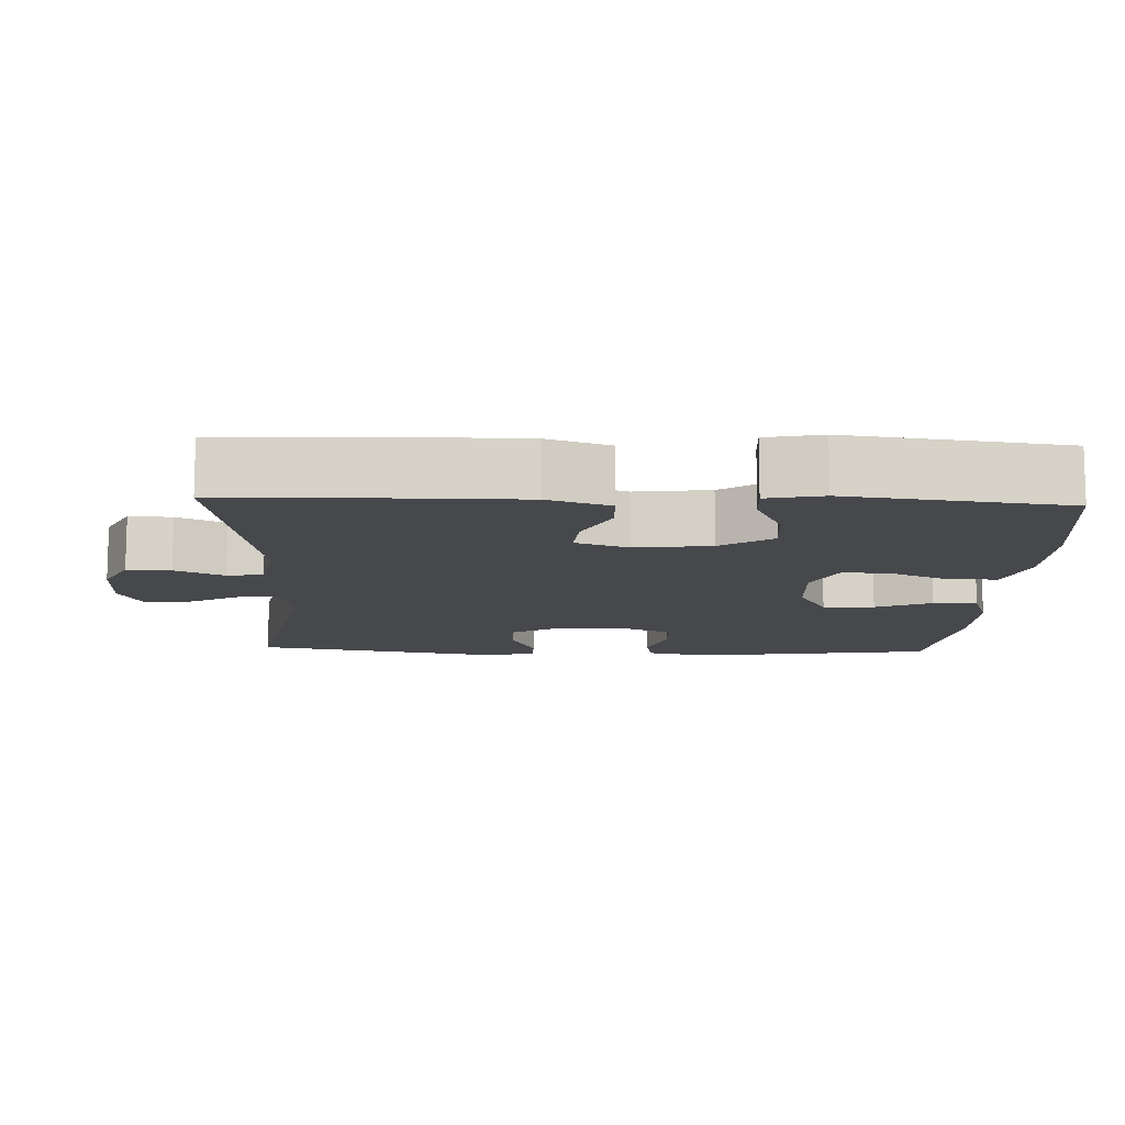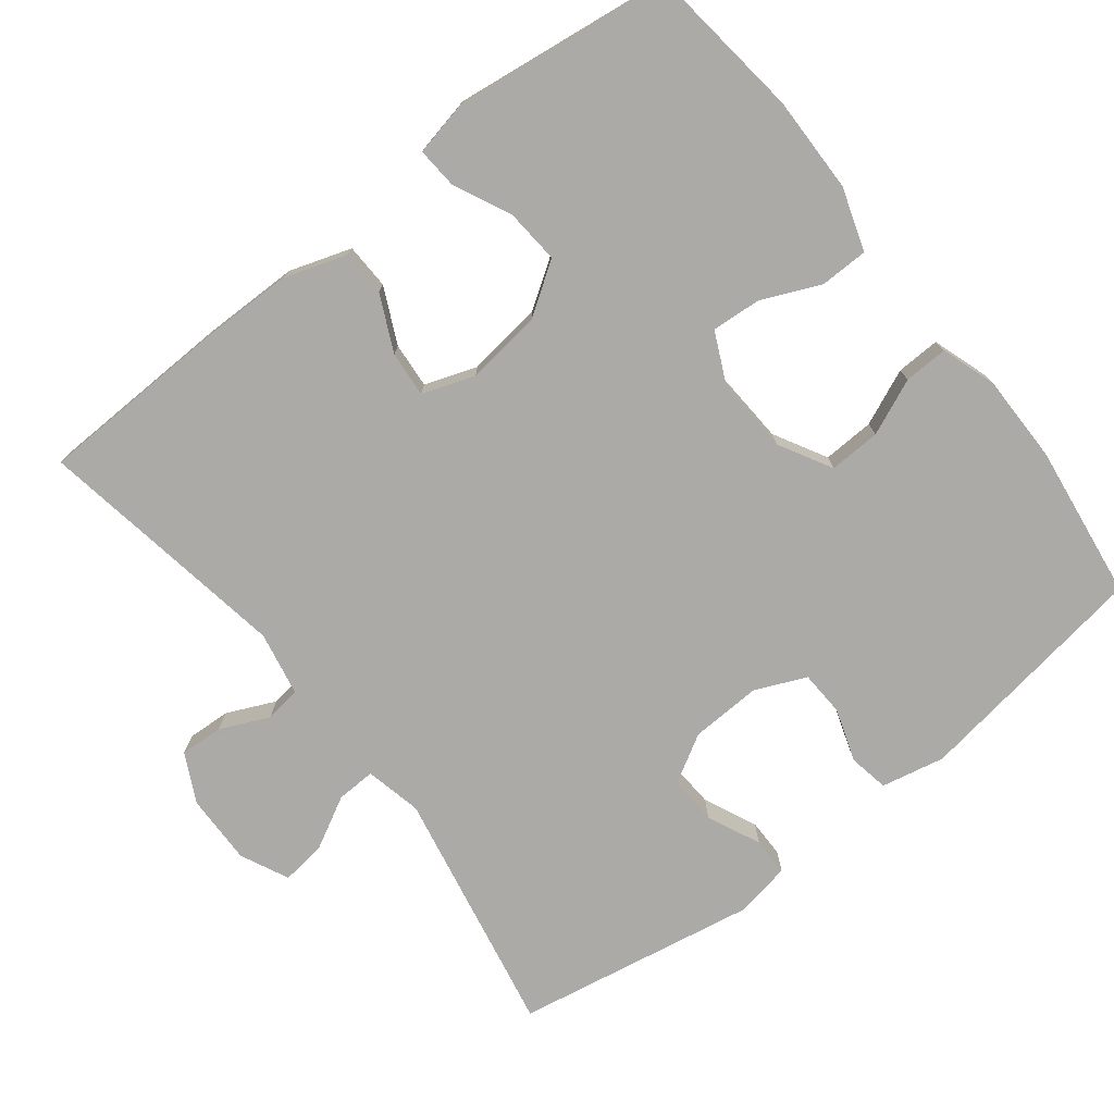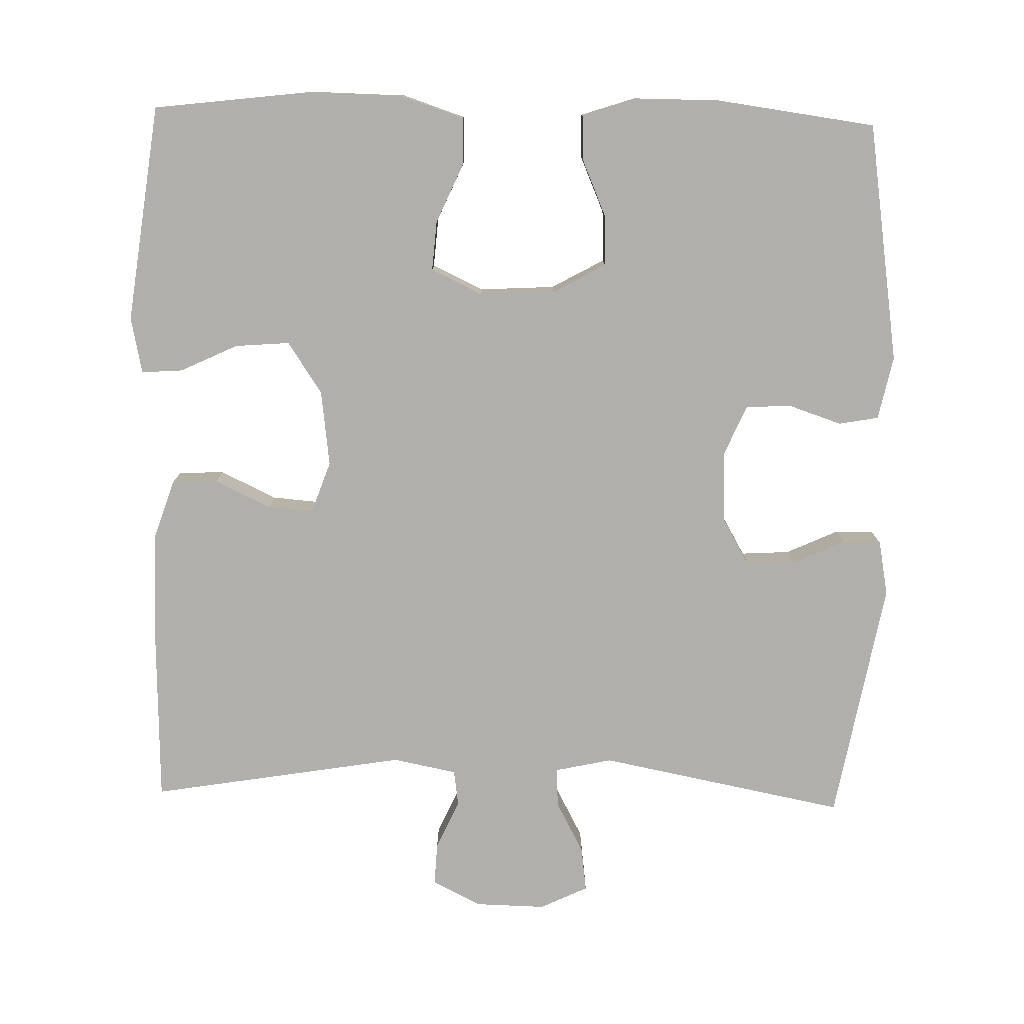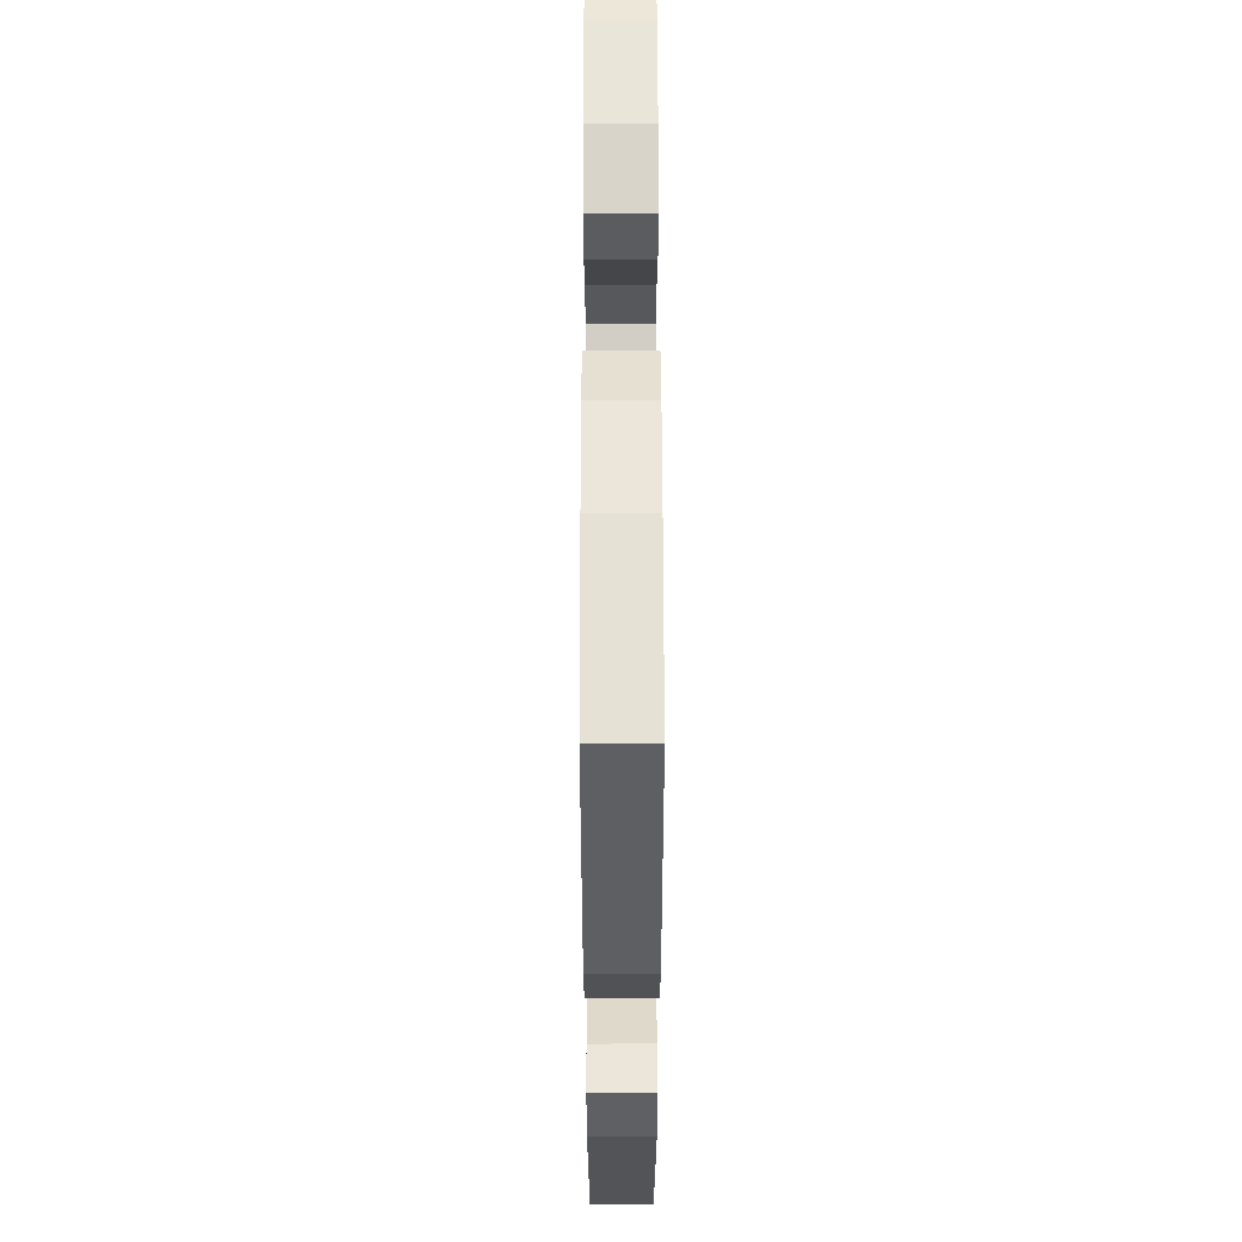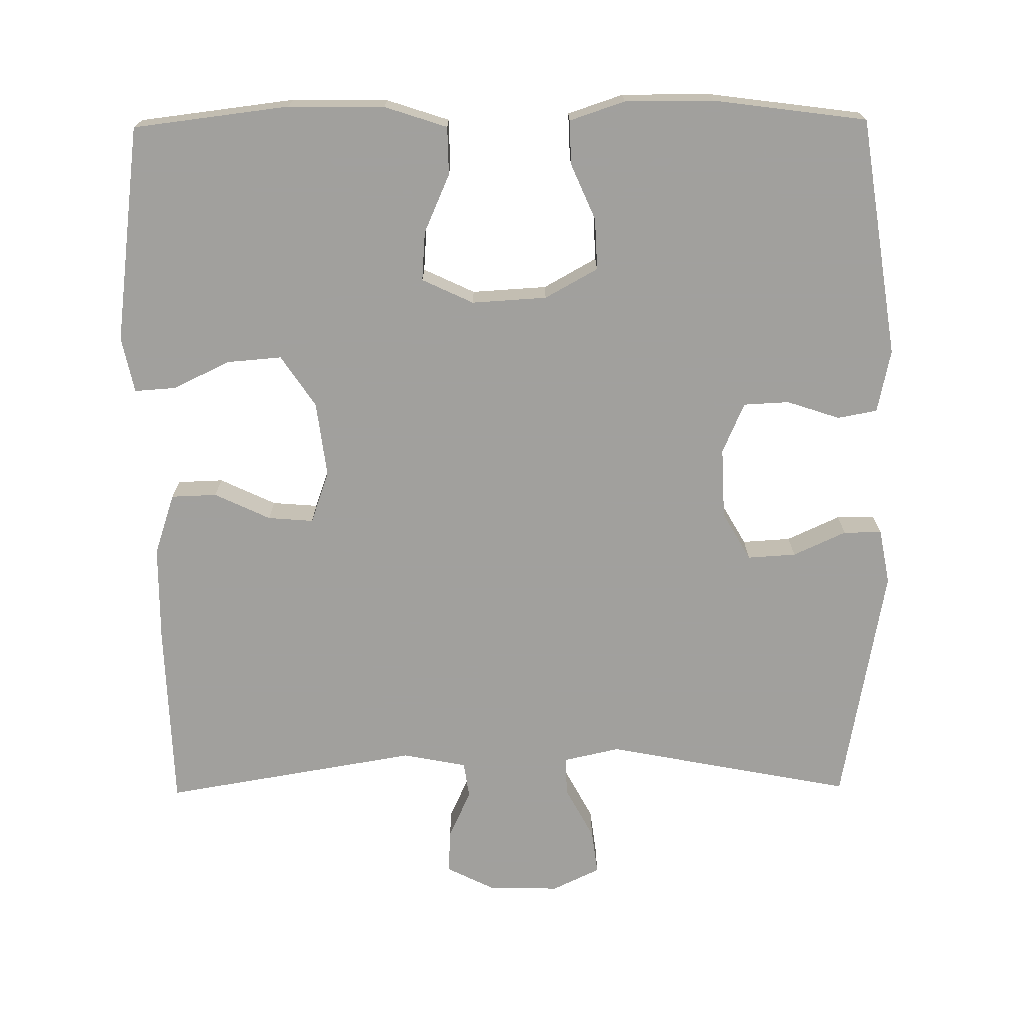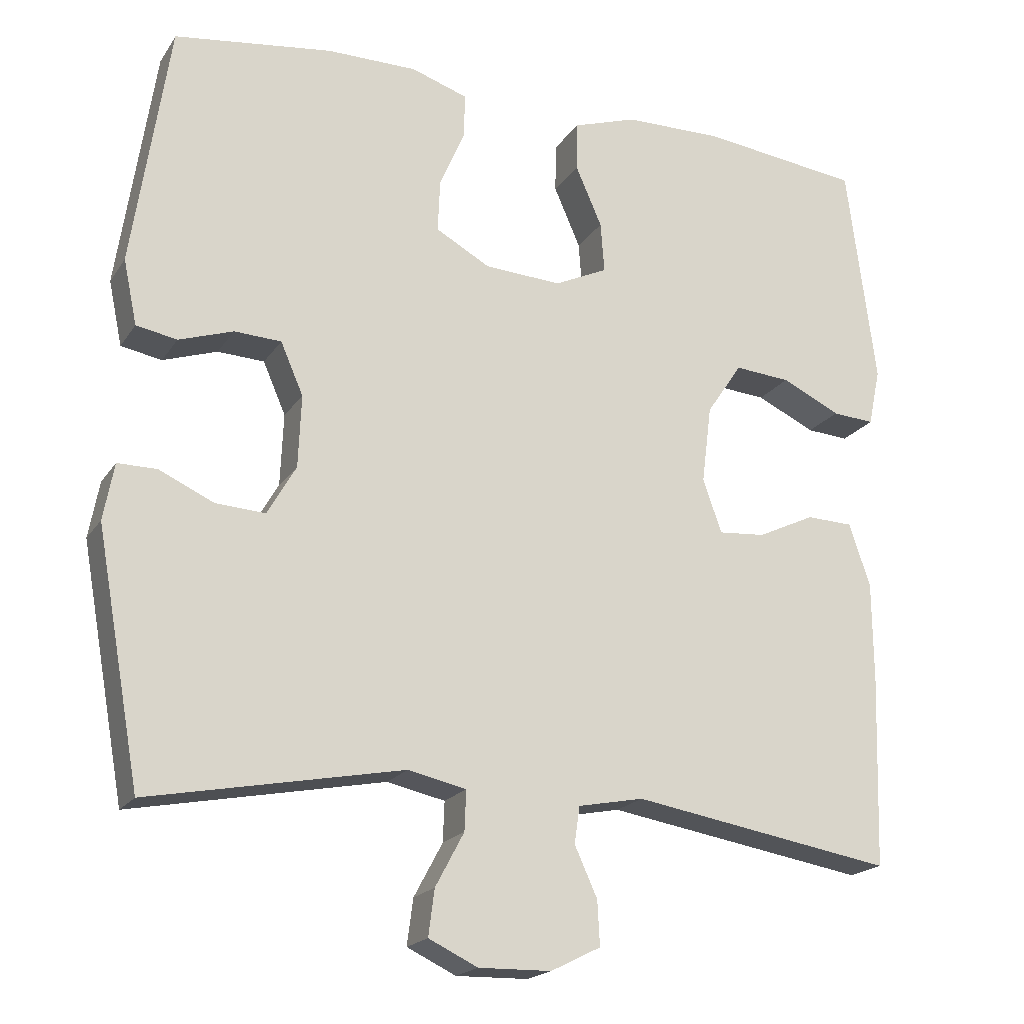
<metadata>
{"format":"obj","ext":"obj","renderer":"f3d","projection":"perspective","resolution":1024,"background":"white","views":[{"elev":-11.6,"azim":-92.3,"up":"+Y"},{"elev":-75.7,"azim":-52.0,"up":"+Y"},{"elev":-78.3,"azim":-1.4,"up":"+Y"},{"elev":57.0,"azim":89.9,"up":"+Z"},{"elev":-71.7,"azim":0.6,"up":"+Y"},{"elev":-19.5,"azim":156.3,"up":"+Z"}]}
</metadata>
<code>
v 0.5 0.07 0.5
v 0.549 0.07 0.174
v 0.531 0.07 0.088
v 0.477 0.07 0.078
v 0.405 0.07 0.102
v 0.343 0.07 0.099
v 0.313 0.07 0.03
v 0.317 0.07 -0.066
v 0.355 0.07 -0.132
v 0.421 0.07 -0.128
v 0.493 0.07 -0.095
v 0.545 0.07 -0.095
v 0.559 0.07 -0.17
v 0.5 0.07 -0.5
v 0.164 0.07 -0.435
v 0.087 0.07 -0.452
v 0.089 0.07 -0.505
v 0.127 0.07 -0.576
v 0.135 0.07 -0.637
v 0.07 0.07 -0.668
v -0.026 0.07 -0.666
v -0.092 0.07 -0.633
v -0.089 0.07 -0.574
v -0.059 0.07 -0.508
v -0.066 0.07 -0.459
v -0.153 0.07 -0.442
v -0.5 0.07 -0.5
v -0.508 0.07 -0.246
v -0.507 0.07 -0.114
v -0.479 0.07 -0.03
v -0.417 0.07 -0.028
v -0.341 0.07 -0.064
v -0.279 0.07 -0.069
v -0.254 0.07 0.002
v -0.267 0.07 0.105
v -0.314 0.07 0.175
v -0.388 0.07 0.169
v -0.466 0.07 0.132
v -0.522 0.07 0.128
v -0.538 0.07 0.204
v -0.5 0.07 0.5
v -0.288 0.07 0.526
v -0.157 0.07 0.524
v -0.072 0.07 0.496
v -0.071 0.07 0.431
v -0.106 0.07 0.351
v -0.111 0.07 0.284
v -0.041 0.07 0.251
v 0.061 0.07 0.257
v 0.133 0.07 0.297
v 0.13 0.07 0.367
v 0.097 0.07 0.443
v 0.095 0.07 0.503
v 0.17 0.07 0.528
v 0.29 0.07 0.528
v 0.5 0 0.5
v 0.549 0 0.174
v 0.531 0 0.088
v 0.477 0 0.078
v 0.405 0 0.102
v 0.343 0 0.099
v 0.313 0 0.03
v 0.317 0 -0.066
v 0.355 0 -0.132
v 0.421 0 -0.128
v 0.493 0 -0.095
v 0.545 0 -0.095
v 0.559 0 -0.17
v 0.5 0 -0.5
v 0.164 0 -0.435
v 0.087 0 -0.452
v 0.089 0 -0.505
v 0.127 0 -0.576
v 0.135 0 -0.637
v 0.07 0 -0.668
v -0.026 0 -0.666
v -0.092 0 -0.633
v -0.089 0 -0.574
v -0.059 0 -0.508
v -0.066 0 -0.459
v -0.153 0 -0.442
v -0.5 0 -0.5
v -0.508 0 -0.246
v -0.507 0 -0.114
v -0.479 0 -0.03
v -0.417 0 -0.028
v -0.341 0 -0.064
v -0.279 0 -0.069
v -0.254 0 0.002
v -0.267 0 0.105
v -0.314 0 0.175
v -0.388 0 0.169
v -0.466 0 0.132
v -0.522 0 0.128
v -0.538 0 0.204
v -0.5 0 0.5
v -0.288 0 0.526
v -0.157 0 0.524
v -0.072 0 0.496
v -0.071 0 0.431
v -0.106 0 0.351
v -0.111 0 0.284
v -0.041 0 0.251
v 0.061 0 0.257
v 0.133 0 0.297
v 0.13 0 0.367
v 0.097 0 0.443
v 0.095 0 0.503
v 0.17 0 0.528
v 0.29 0 0.528
f 51 52 53 54
f 50 51 54 55
f 43 44 45 46
f 43 46 47
f 42 43 47
f 41 42 47
f 40 41 47
f 37 38 39 40
f 36 37 40 47
f 35 36 47 48
f 29 30 31 32
f 29 32 33
f 26 27 28 29
f 25 26 29 33
f 21 22 23 24
f 21 24 25
f 20 21 25
f 17 18 19 20
f 16 17 20 25
f 15 16 25 33
f 10 11 12 13
f 9 10 13 14
f 8 9 14 15
f 2 3 4 5
f 2 5 6
f 50 55 1 2
f 49 50 2 6
f 34 35 48 49
f 34 49 6 7
f 15 33 34
f 7 8 15 34
f 109 108 107 106
f 110 109 106 105
f 101 100 99 98
f 102 101 98
f 102 98 97
f 102 97 96
f 102 96 95
f 95 94 93 92
f 102 95 92 91
f 103 102 91 90
f 87 86 85 84
f 88 87 84
f 84 83 82 81
f 88 84 81 80
f 79 78 77 76
f 80 79 76
f 80 76 75
f 75 74 73 72
f 80 75 72 71
f 88 80 71 70
f 68 67 66 65
f 69 68 65 64
f 70 69 64 63
f 60 59 58 57
f 61 60 57
f 57 56 110 105
f 61 57 105 104
f 104 103 90 89
f 62 61 104 89
f 89 88 70
f 89 70 63 62
f 1 56 57 2
f 2 57 58 3
f 3 58 59 4
f 4 59 60 5
f 5 60 61 6
f 6 61 62 7
f 7 62 63 8
f 8 63 64 9
f 9 64 65 10
f 10 65 66 11
f 11 66 67 12
f 12 67 68 13
f 13 68 69 14
f 14 69 70 15
f 15 70 71 16
f 16 71 72 17
f 17 72 73 18
f 18 73 74 19
f 19 74 75 20
f 20 75 76 21
f 21 76 77 22
f 22 77 78 23
f 23 78 79 24
f 24 79 80 25
f 25 80 81 26
f 26 81 82 27
f 27 82 83 28
f 28 83 84 29
f 29 84 85 30
f 30 85 86 31
f 31 86 87 32
f 32 87 88 33
f 33 88 89 34
f 34 89 90 35
f 35 90 91 36
f 36 91 92 37
f 37 92 93 38
f 38 93 94 39
f 39 94 95 40
f 40 95 96 41
f 41 96 97 42
f 42 97 98 43
f 43 98 99 44
f 44 99 100 45
f 45 100 101 46
f 46 101 102 47
f 47 102 103 48
f 48 103 104 49
f 49 104 105 50
f 50 105 106 51
f 51 106 107 52
f 52 107 108 53
f 53 108 109 54
f 54 109 110 55
f 55 110 56 1

</code>
